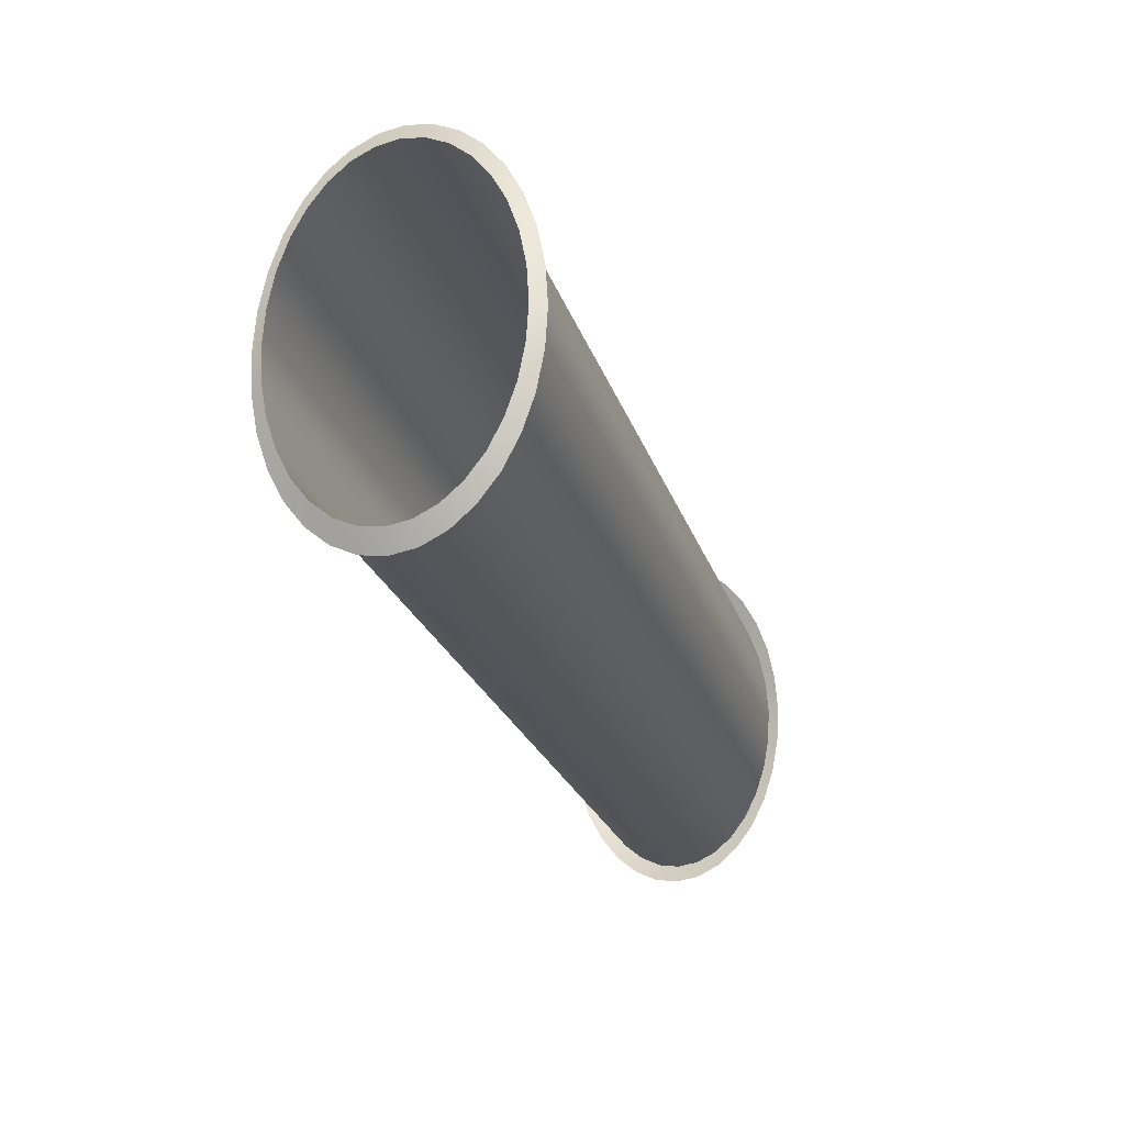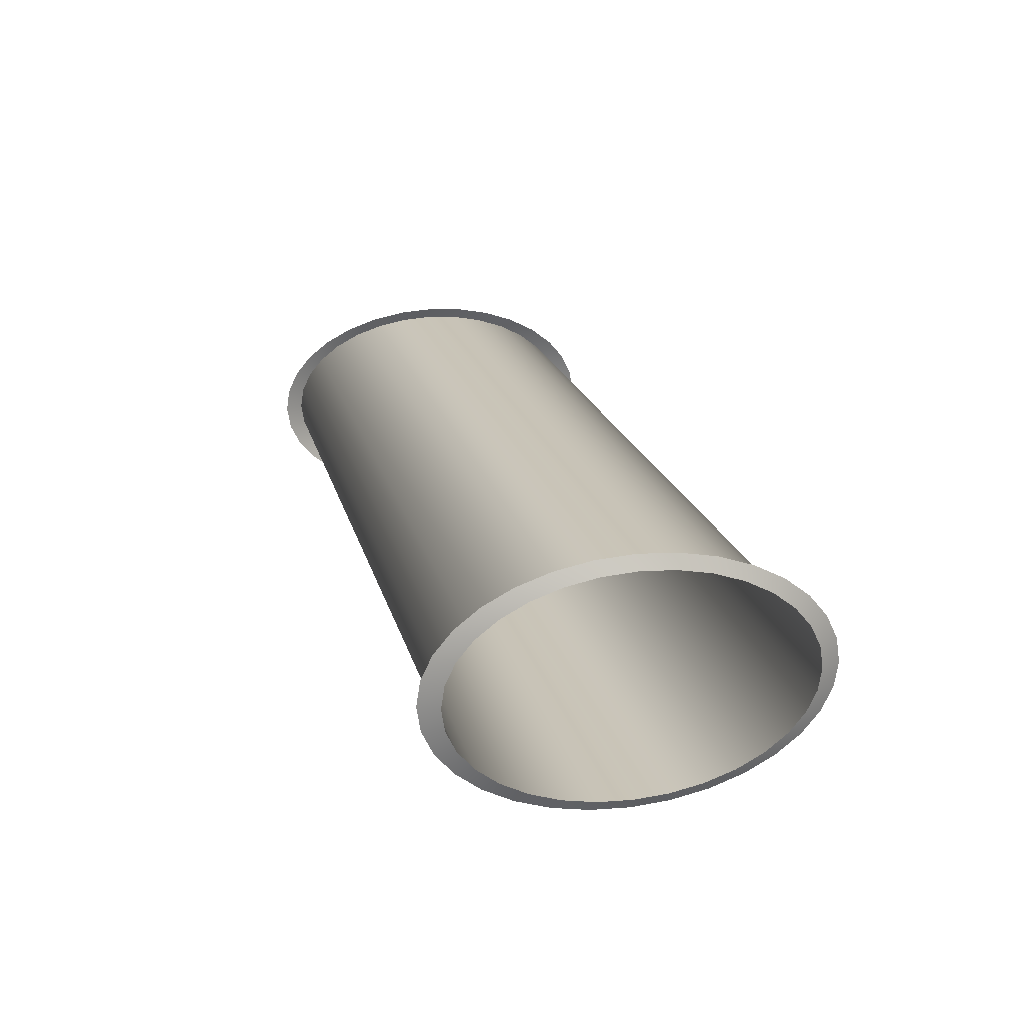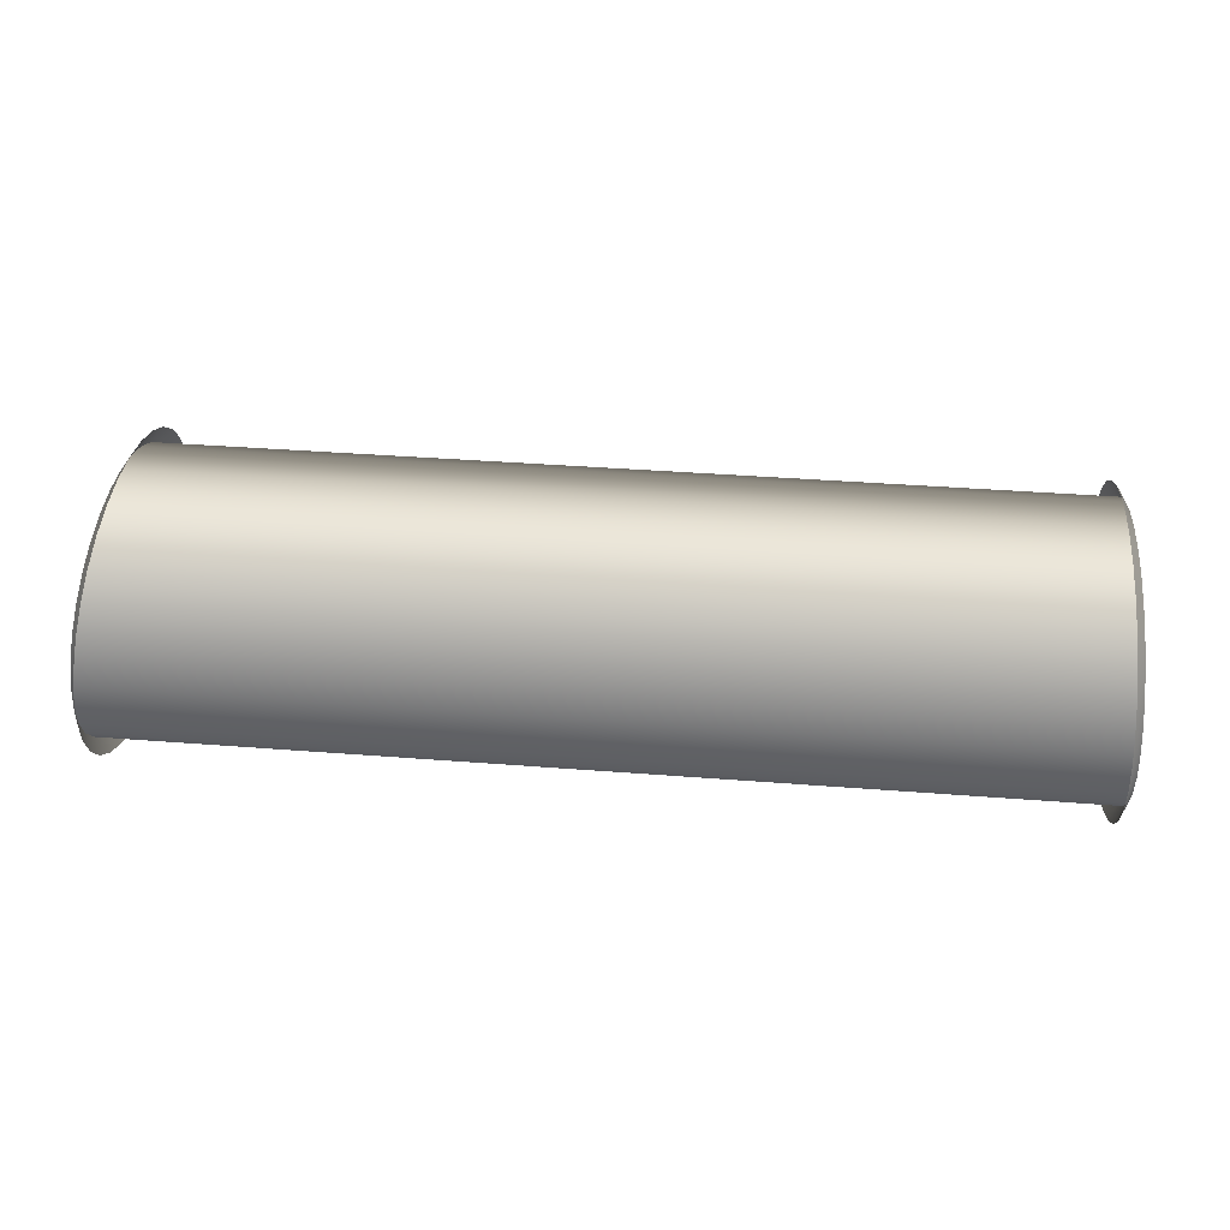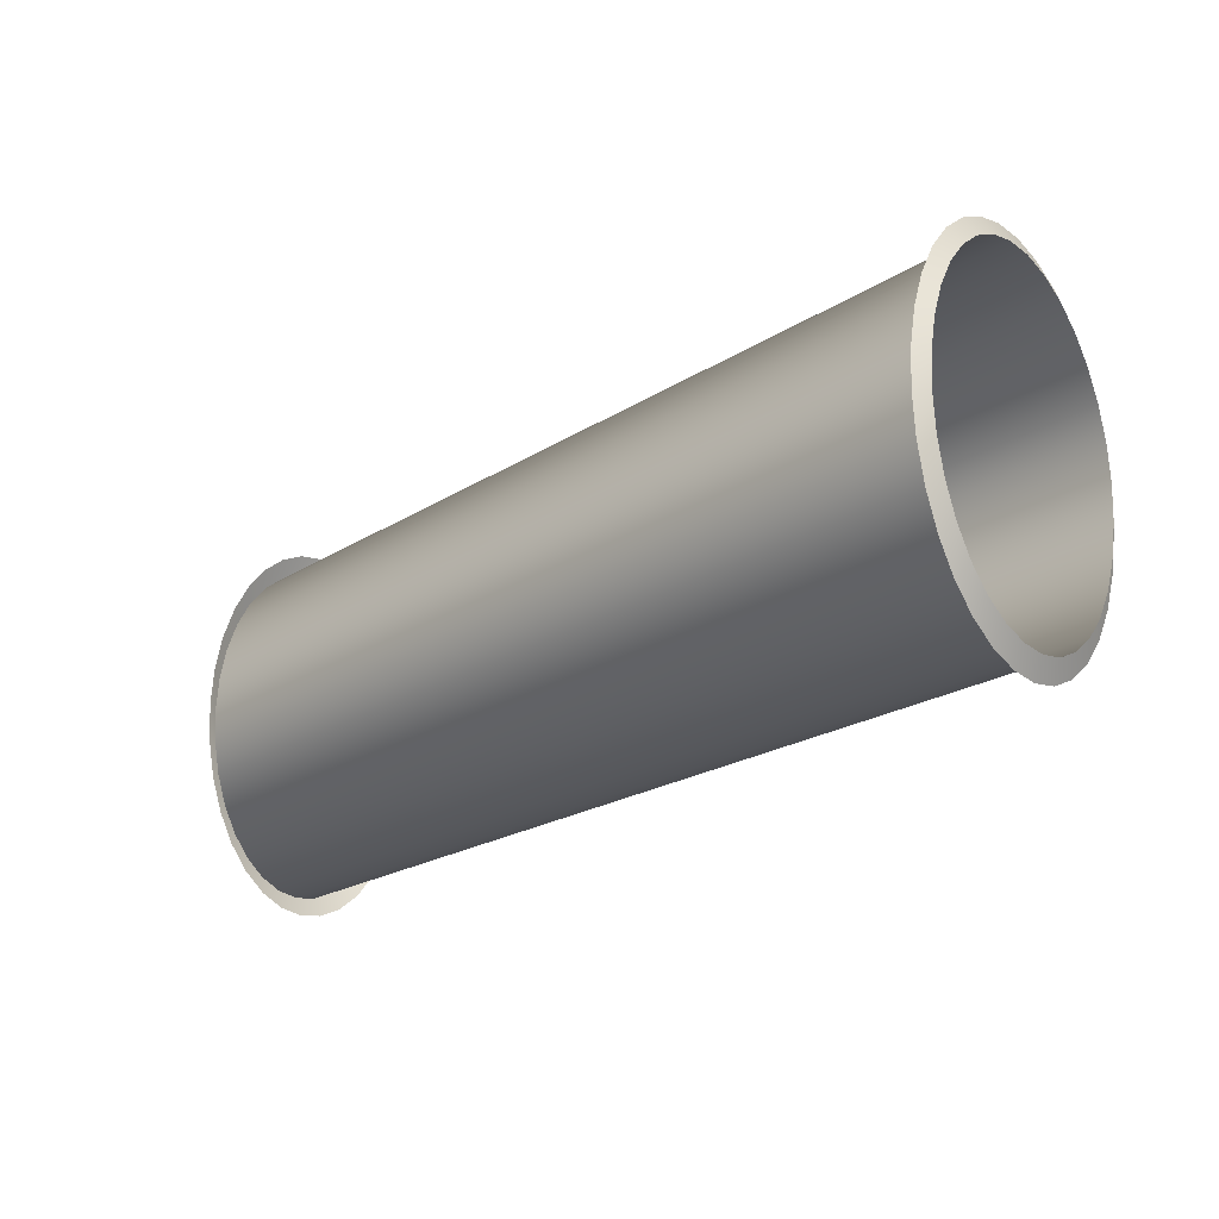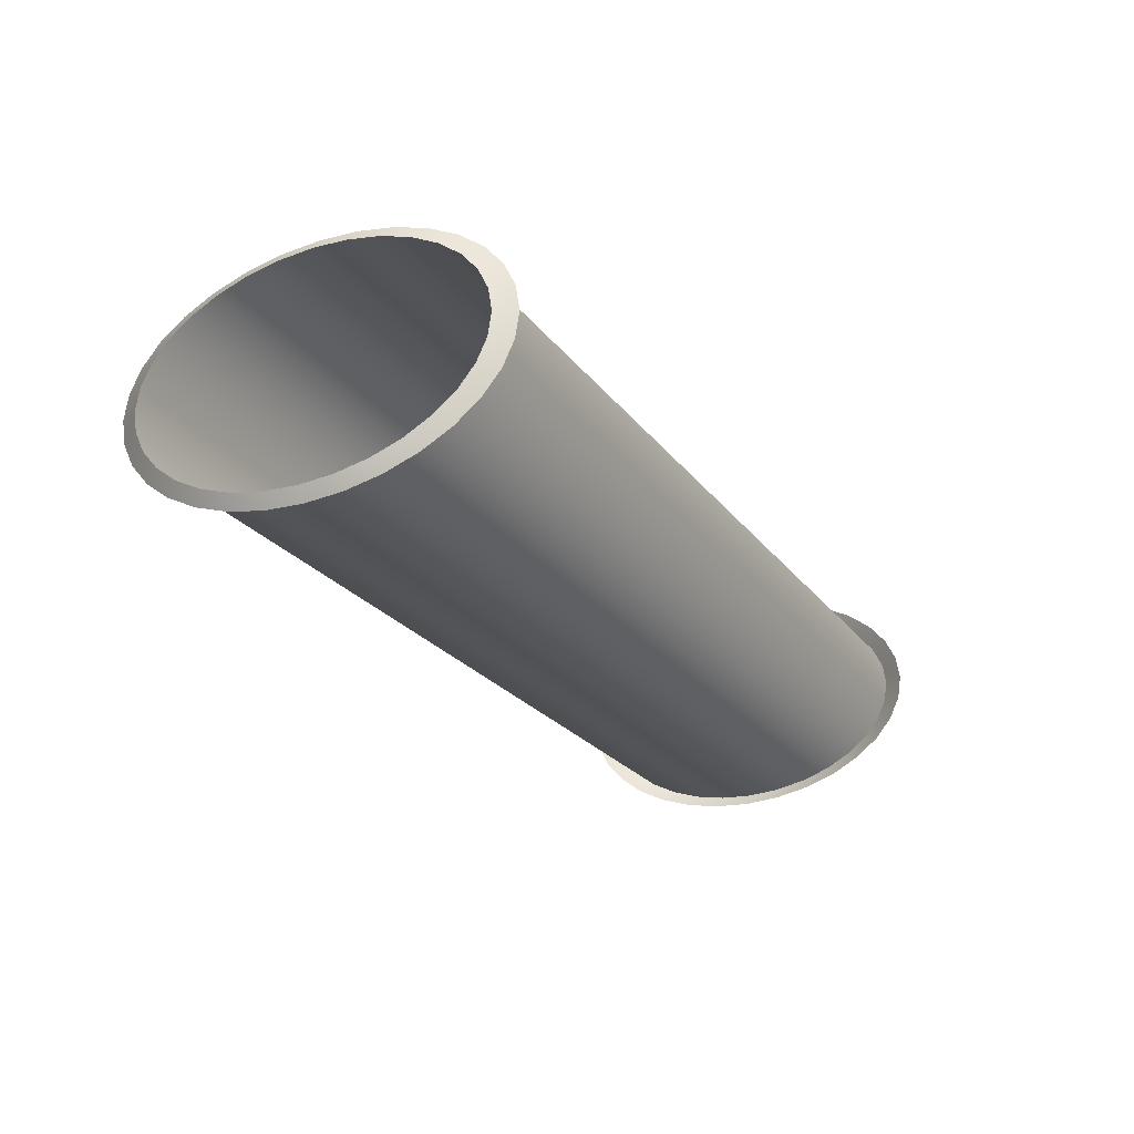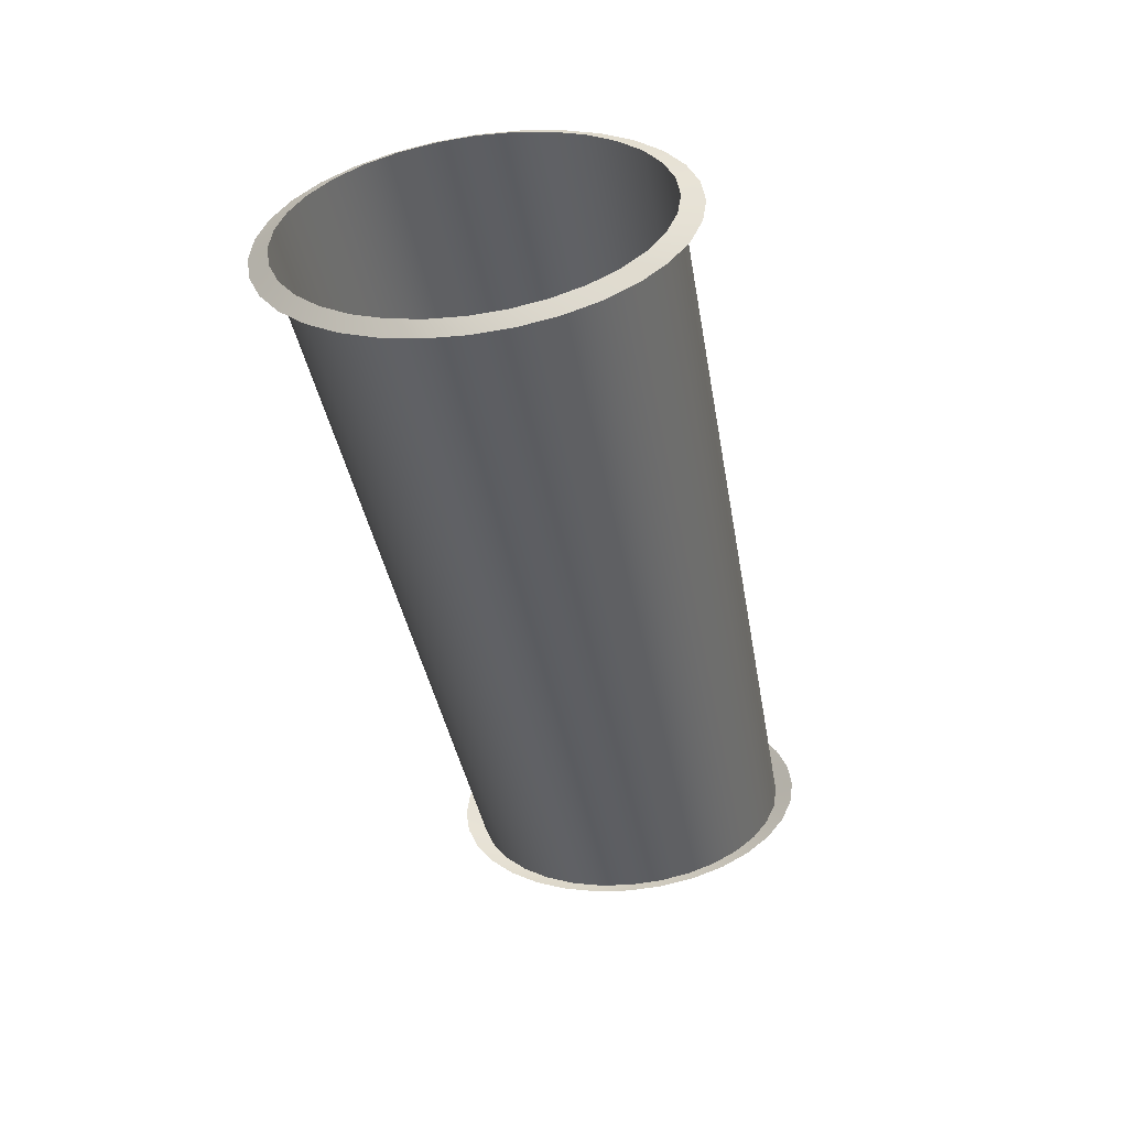
<metadata>
{"format":"obj","ext":"obj","renderer":"f3d","projection":"perspective","resolution":1024,"background":"white","views":[{"elev":-24.8,"azim":-73.4,"up":"+Z"},{"elev":20.2,"azim":76.3,"up":"+Y"},{"elev":39.0,"azim":-174.4,"up":"+Y"},{"elev":-22.5,"azim":46.9,"up":"+Z"},{"elev":-24.0,"azim":-62.4,"up":"+Y"},{"elev":-38.6,"azim":-80.4,"up":"+Y"}]}
</metadata>
<code>
v 193.4 81.38 811.9
v 193.4 81.08 811.5
v 193.4 80.74 811.2
v 193.4 80.37 811
v 193.4 79.99 811
v 193.4 79.6 811
v 193.4 79.23 811.2
v 193.4 78.89 811.5
v 193.4 78.59 811.9
v 193.4 78.35 812.3
v 193.4 78.17 812.9
v 193.4 78.06 813.5
v 193.4 78.02 814.1
v 193.4 78.06 814.7
v 193.4 78.17 815.2
v 193.4 78.35 815.8
v 193.4 78.59 816.3
v 193.4 78.89 816.6
v 193.4 79.23 816.9
v 193.4 79.6 817.1
v 193.4 79.99 817.2
v 193.4 80.37 817.1
v 193.4 80.74 816.9
v 193.4 81.08 816.6
v 193.4 81.38 816.3
v 193.4 81.62 815.8
v 193.4 81.8 815.2
v 193.4 81.91 814.7
v 193.4 81.95 814.1
v 193.4 81.91 813.5
v 193.4 81.8 812.9
v 193.4 81.62 812.3
v 179 81.08 811.5
v 179 81.38 811.9
v 179 80.74 811.2
v 179 80.37 811
v 179 79.99 811
v 179 79.6 811
v 179 79.23 811.2
v 179 78.89 811.5
v 179 78.59 811.9
v 179 78.35 812.3
v 179 78.17 812.9
v 179 78.06 813.5
v 179 78.02 814.1
v 179 78.06 814.7
v 179 78.17 815.2
v 179 78.35 815.8
v 179 78.59 816.3
v 179 78.89 816.6
v 179 79.23 816.9
v 179 79.6 817.1
v 179 79.99 817.2
v 179 80.37 817.1
v 179 80.74 816.9
v 179 81.08 816.6
v 179 81.38 816.3
v 179 81.62 815.8
v 179 81.8 815.2
v 179 81.91 814.7
v 179 81.95 814.1
v 179 81.91 813.5
v 179 81.8 812.9
v 179 81.62 812.3
v 178.8 80.97 811.7
v 178.8 81.23 812.1
v 193.6 81.23 812.1
v 193.6 80.97 811.7
v 178.8 80.66 811.5
v 193.6 80.66 811.5
v 178.8 80.33 811.3
v 193.6 80.33 811.3
v 178.8 79.99 811.3
v 193.6 79.99 811.3
v 178.8 79.64 811.3
v 193.6 79.64 811.3
v 178.8 79.31 811.5
v 193.6 79.31 811.5
v 178.8 79 811.7
v 193.6 79 811.7
v 178.8 78.74 812.1
v 193.6 78.74 812.1
v 178.8 78.52 812.5
v 193.6 78.52 812.5
v 178.8 78.35 813
v 193.6 78.35 813
v 178.8 78.25 813.5
v 193.6 78.25 813.5
v 178.8 78.22 814.1
v 193.6 78.22 814.1
v 178.8 78.25 814.6
v 193.6 78.25 814.6
v 178.8 78.35 815.1
v 193.6 78.35 815.1
v 178.8 78.52 815.6
v 193.6 78.52 815.6
v 178.8 78.74 816
v 193.6 78.74 816
v 178.8 79 816.4
v 193.6 79 816.4
v 178.8 79.31 816.6
v 193.6 79.31 816.6
v 178.8 79.64 816.8
v 193.6 79.64 816.8
v 178.8 79.99 816.8
v 193.6 79.99 816.8
v 178.8 80.33 816.8
v 193.6 80.33 816.8
v 178.8 80.66 816.6
v 193.6 80.66 816.6
v 178.8 80.97 816.4
v 193.6 80.97 816.4
v 178.8 81.23 816
v 193.6 81.23 816
v 178.8 81.45 815.6
v 193.6 81.45 815.6
v 178.8 81.62 815.1
v 193.6 81.62 815.1
v 178.8 81.72 814.6
v 193.6 81.72 814.6
v 178.8 81.75 814.1
v 193.6 81.75 814.1
v 178.8 81.72 813.5
v 193.6 81.72 813.5
v 178.8 81.62 813
v 193.6 81.62 813
v 178.8 81.45 812.5
v 193.6 81.45 812.5
f 33 65 66
f 33 66 34
f 1 67 68
f 1 68 2
f 35 69 65
f 35 65 33
f 2 68 70
f 2 70 3
f 36 71 69
f 36 69 35
f 3 70 72
f 3 72 4
f 37 73 71
f 37 71 36
f 4 72 74
f 4 74 5
f 38 75 73
f 38 73 37
f 5 74 76
f 5 76 6
f 39 77 75
f 39 75 38
f 6 76 78
f 6 78 7
f 40 79 77
f 40 77 39
f 7 78 80
f 7 80 8
f 41 81 79
f 41 79 40
f 8 80 82
f 8 82 9
f 42 83 81
f 42 81 41
f 9 82 84
f 9 84 10
f 43 85 83
f 43 83 42
f 10 84 86
f 10 86 11
f 44 87 85
f 44 85 43
f 11 86 88
f 11 88 12
f 45 89 87
f 45 87 44
f 12 88 90
f 12 90 13
f 46 91 89
f 46 89 45
f 13 90 92
f 13 92 14
f 47 93 91
f 47 91 46
f 14 92 94
f 14 94 15
f 48 95 93
f 48 93 47
f 15 94 96
f 15 96 16
f 49 97 95
f 49 95 48
f 16 96 98
f 16 98 17
f 50 99 97
f 50 97 49
f 17 98 100
f 17 100 18
f 51 101 99
f 51 99 50
f 18 100 102
f 18 102 19
f 52 103 101
f 52 101 51
f 19 102 104
f 19 104 20
f 53 105 103
f 53 103 52
f 20 104 106
f 20 106 21
f 54 107 105
f 54 105 53
f 21 106 108
f 21 108 22
f 55 109 107
f 55 107 54
f 22 108 110
f 22 110 23
f 56 111 109
f 56 109 55
f 23 110 112
f 23 112 24
f 57 113 111
f 57 111 56
f 24 112 114
f 24 114 25
f 58 115 113
f 58 113 57
f 25 114 116
f 25 116 26
f 59 117 115
f 59 115 58
f 26 116 118
f 26 118 27
f 60 119 117
f 60 117 59
f 27 118 120
f 27 120 28
f 61 121 119
f 61 119 60
f 28 120 122
f 28 122 29
f 62 123 121
f 62 121 61
f 29 122 124
f 29 124 30
f 63 125 123
f 63 123 62
f 30 124 126
f 30 126 31
f 64 127 125
f 64 125 63
f 31 126 128
f 31 128 32
f 34 66 127
f 34 127 64
f 32 128 67
f 32 67 1
f 67 128 127
f 67 127 66
f 125 127 128
f 125 128 126
f 123 125 126
f 123 126 124
f 121 123 124
f 121 124 122
f 119 121 122
f 119 122 120
f 117 119 120
f 117 120 118
f 115 117 118
f 115 118 116
f 113 115 116
f 113 116 114
f 111 113 114
f 111 114 112
f 109 111 112
f 109 112 110
f 107 109 110
f 107 110 108
f 105 107 108
f 105 108 106
f 103 105 106
f 103 106 104
f 101 103 104
f 101 104 102
f 99 101 102
f 99 102 100
f 97 99 100
f 97 100 98
f 95 97 98
f 95 98 96
f 93 95 96
f 93 96 94
f 91 93 94
f 91 94 92
f 89 91 92
f 89 92 90
f 87 89 90
f 87 90 88
f 85 87 88
f 85 88 86
f 83 85 86
f 83 86 84
f 81 83 84
f 81 84 82
f 79 81 82
f 79 82 80
f 77 79 80
f 77 80 78
f 75 77 78
f 75 78 76
f 73 75 76
f 73 76 74
f 71 73 74
f 71 74 72
f 69 71 72
f 69 72 70
f 65 69 70
f 65 70 68
f 66 65 68
f 66 68 67

</code>
